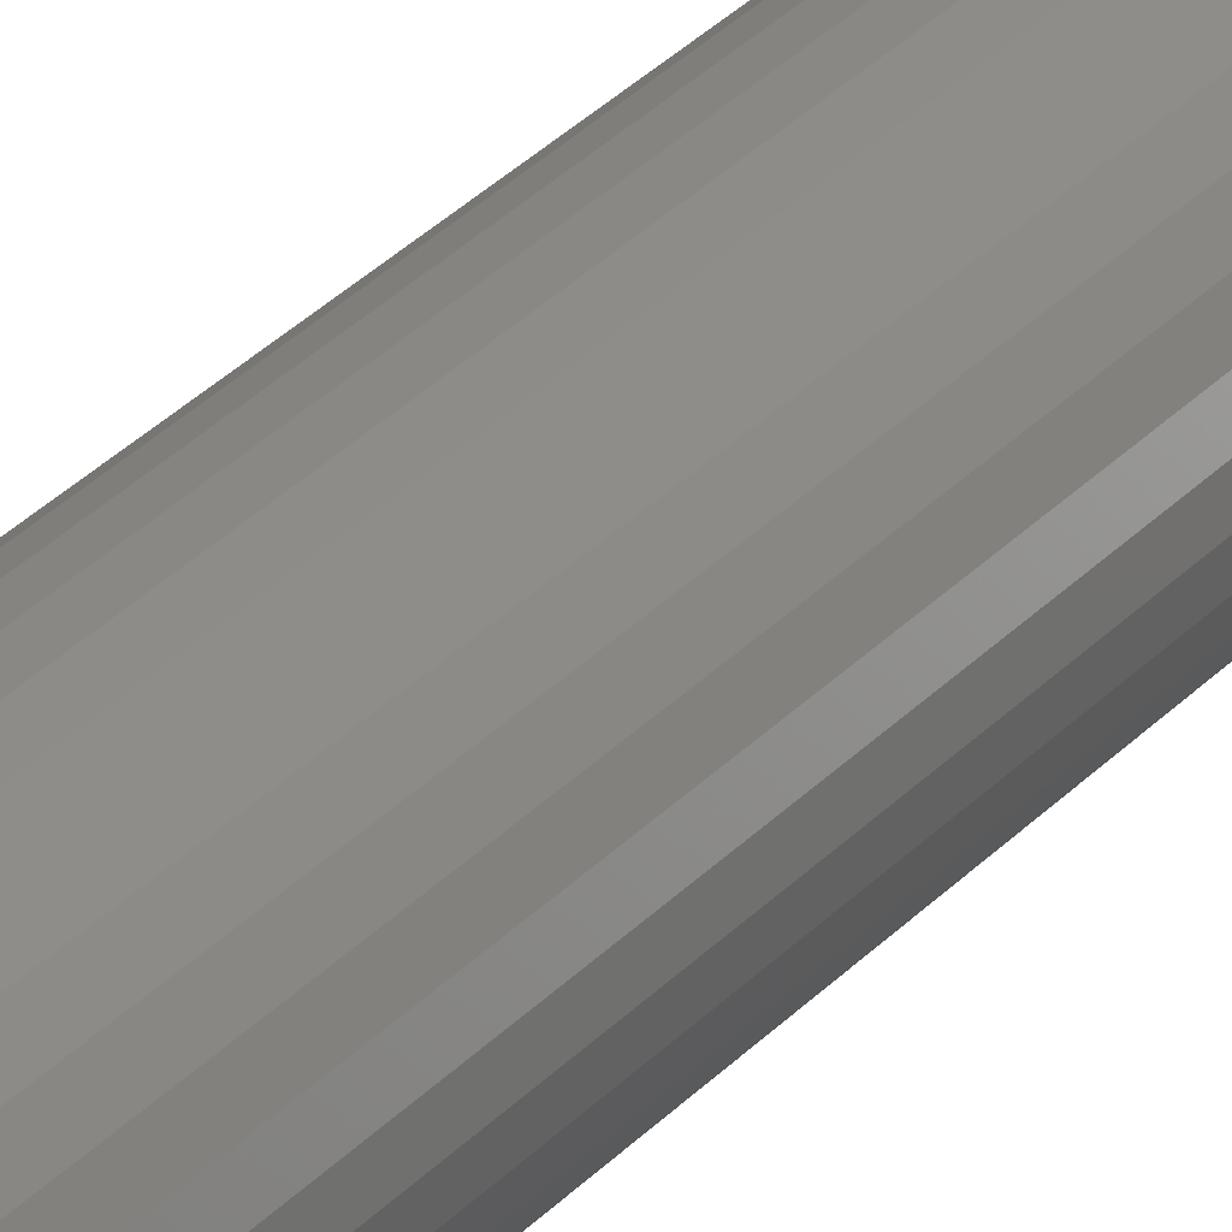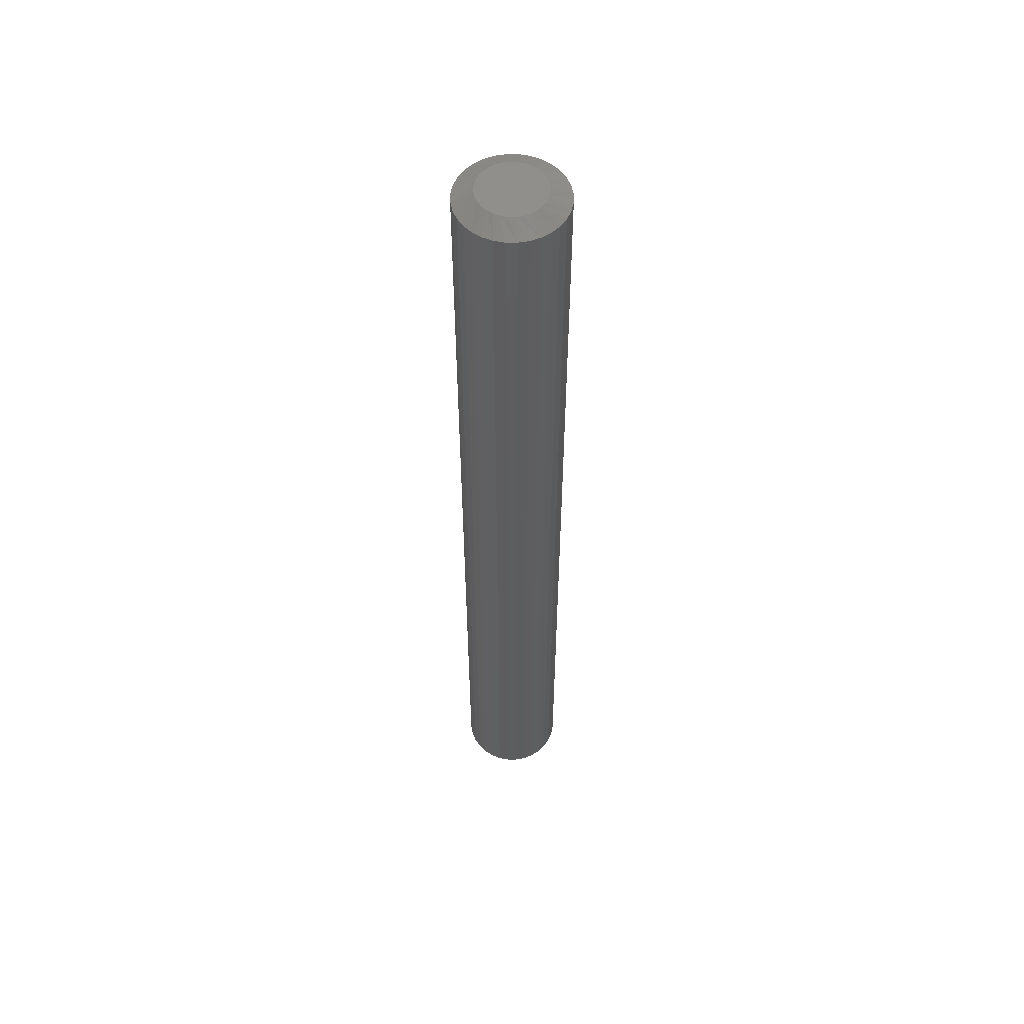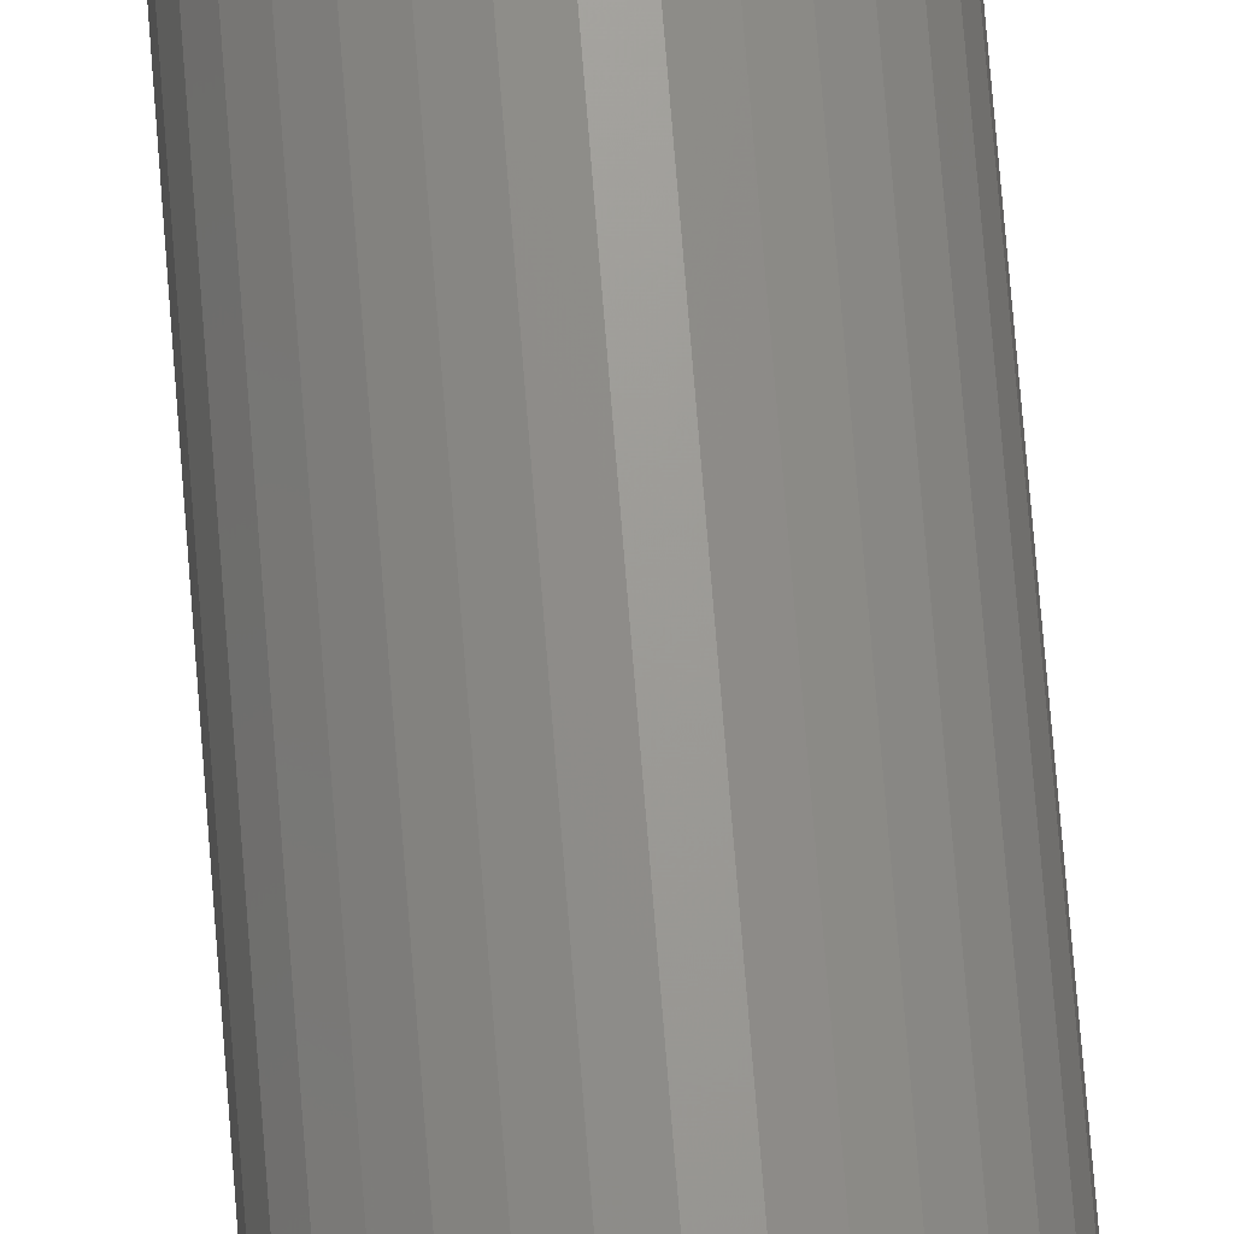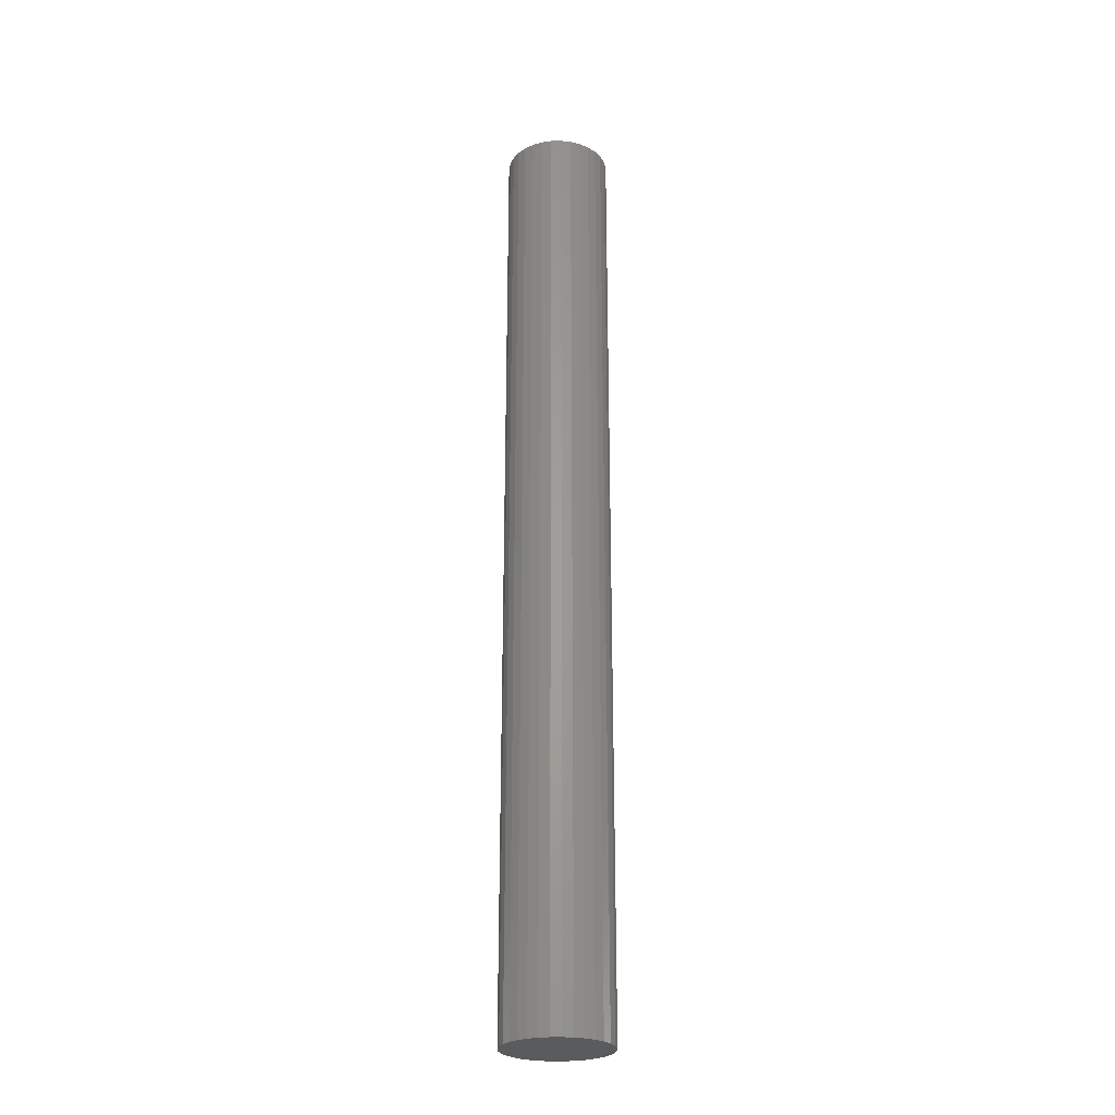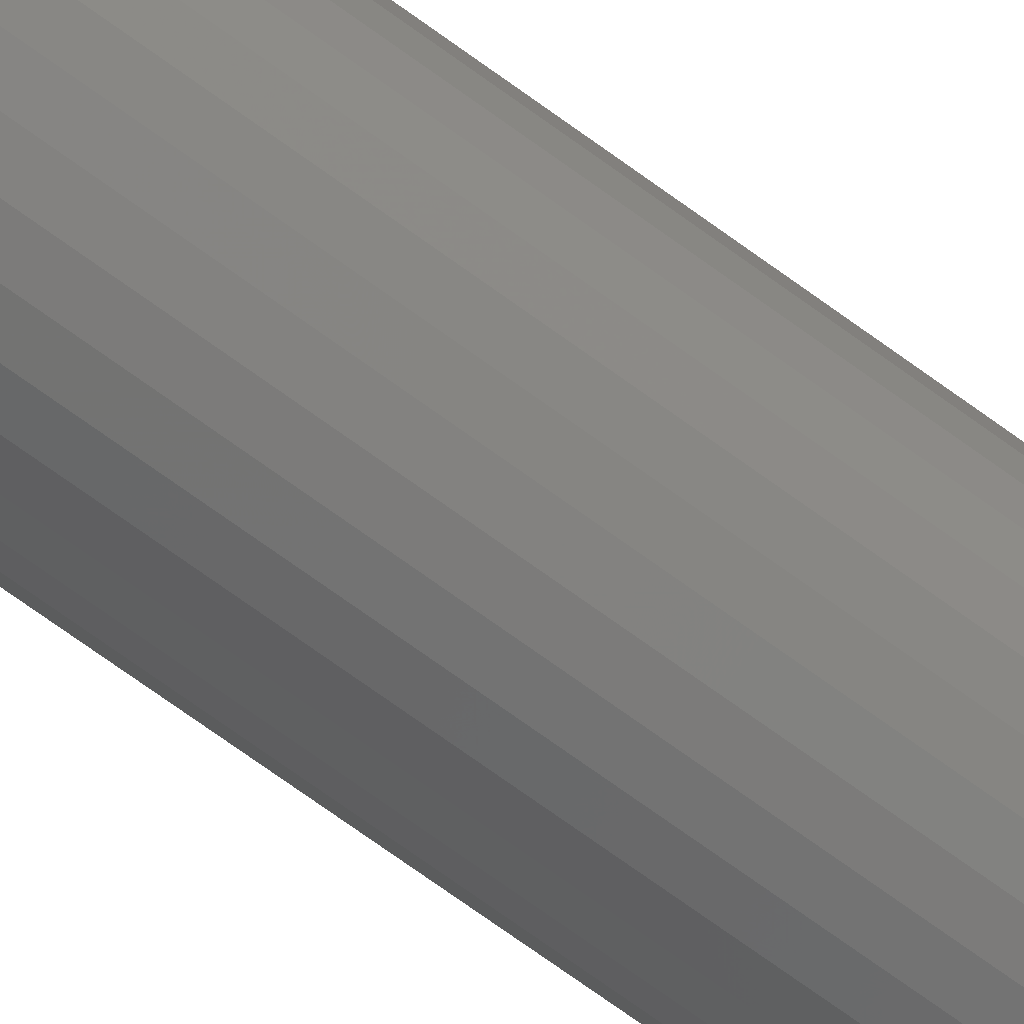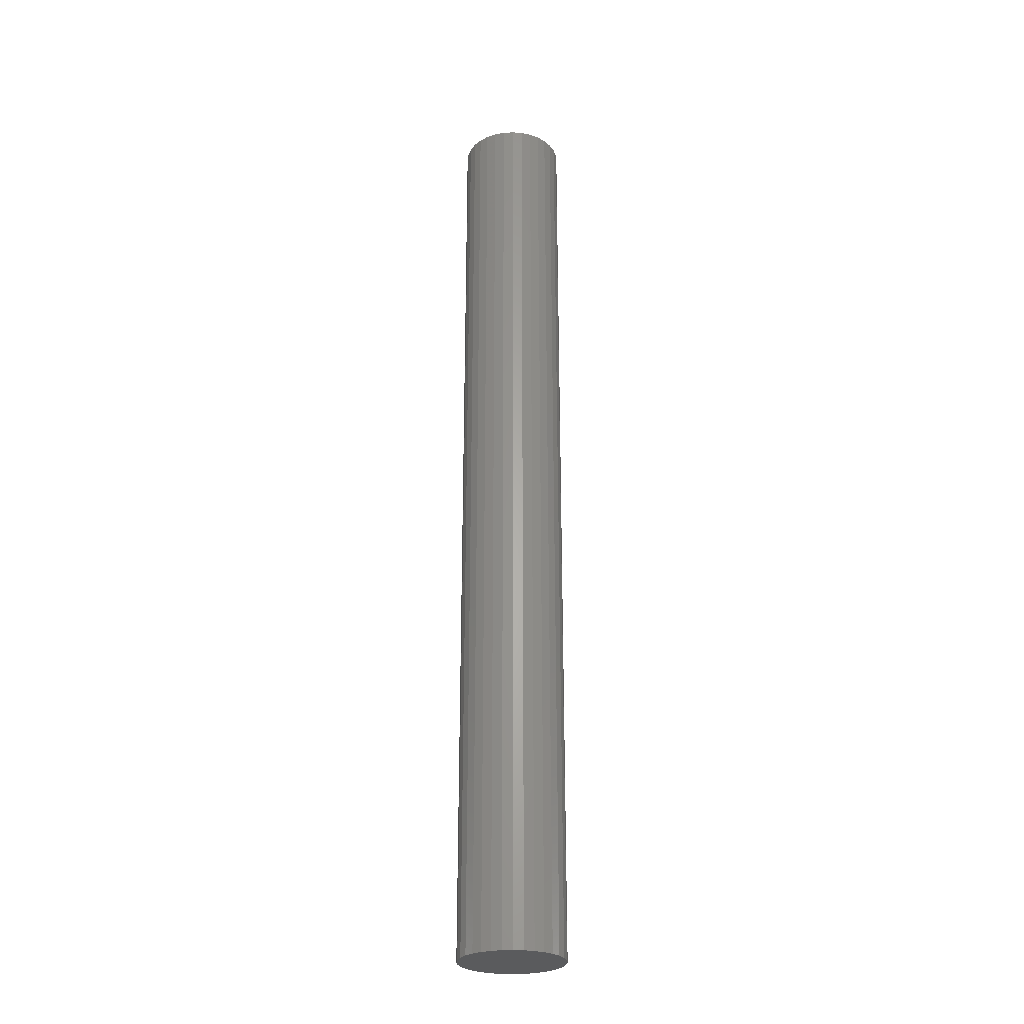
<metadata>
{"format":"stl","ext":"stl","renderer":"f3d","projection":"perspective","resolution":1024,"background":"white","views":[{"elev":31.6,"azim":34.6,"up":"+Y"},{"elev":55.1,"azim":107.4,"up":"+Z"},{"elev":70.3,"azim":175.5,"up":"+Y"},{"elev":-25.8,"azim":29.6,"up":"+Z"},{"elev":-70.0,"azim":53.7,"up":"+Y"},{"elev":-26.6,"azim":-12.1,"up":"+Z"}]}
</metadata>
<code>
# stl→obj: 96 verts, 188 faces
v 0.0004934 0.02582 0.75
v -0.004544 0.02533 0.75
v -0.009388 0.02386 0.75
v 0.005531 0.02533 0.75
v 0.01038 0.02386 0.75
v -0.01385 0.02147 0.75
v 0.01484 0.02147 0.75
v -0.01777 0.01826 0.75
v 0.01875 0.01826 0.75
v -0.02098 0.01435 0.75
v 0.02196 0.01435 0.75
v -0.02336 0.009882 0.75
v 0.02435 0.009882 0.75
v -0.02483 0.005038 0.75
v 0.02582 0.005038 0.75
v 0.02582 -0.005038 0.75
v -0.02336 -0.009882 0.75
v 0.02435 -0.009882 0.75
v -0.02098 -0.01435 0.75
v 0.02196 -0.01435 0.75
v -0.01777 -0.01826 0.75
v 0.01875 -0.01826 0.75
v -0.01385 -0.02147 0.75
v 0.01484 -0.02147 0.75
v -0.009388 -0.02386 0.75
v 0.01038 -0.02386 0.75
v -0.004544 -0.02533 0.75
v 0.0004934 -0.02582 0.75
v 0.005531 -0.02533 0.75
v 0.02632 -3.7e-18 0.75
v -0.02533 1.676e-09 0.75
v -0.02483 -0.005038 0.75
v 0.04194 0 0
v 0.04194 -1.015e-17 0.7422
v 0.04114 -0.008086 0
v 0.04114 -0.008086 0.7422
v 0.03879 -0.01586 0
v 0.03879 -0.01586 0.7422
v 0.03496 -0.02303 0
v 0.03496 -0.02303 0.7422
v 0.0298 -0.02931 0
v 0.0298 -0.02931 0.7422
v 0.02352 -0.03446 0
v 0.02352 -0.03446 0.7422
v 0.01635 -0.03829 0
v 0.01635 -0.03829 0.7422
v 0.008579 -0.04065 0
v 0.008579 -0.04065 0.7422
v 0.0004934 -0.04145 0
v 0.0004934 -0.04145 0.7422
v -0.007593 -0.04065 0
v -0.007593 -0.04065 0.7422
v -0.01537 -0.03829 0
v -0.01537 -0.03829 0.7422
v -0.02253 -0.03446 0
v -0.02253 -0.03446 0.7422
v -0.02881 -0.02931 0
v -0.02881 -0.02931 0.7422
v -0.03397 -0.02303 0
v -0.03397 -0.02303 0.7422
v -0.0378 -0.01586 0
v -0.0378 -0.01586 0.7422
v -0.04016 -0.008086 0
v -0.04016 -0.008086 0.7422
v -0.04095 5.076e-18 0
v -0.04095 5.076e-18 0.7422
v -0.04016 0.008086 0
v -0.04016 0.008086 0.7422
v -0.0378 0.01586 0
v -0.0378 0.01586 0.7422
v -0.03397 0.02303 0
v -0.03397 0.02303 0.7422
v -0.02881 0.02931 0
v -0.02881 0.02931 0.7422
v -0.02253 0.03446 0
v -0.02253 0.03446 0.7422
v -0.01537 0.03829 0
v -0.01537 0.03829 0.7422
v -0.007593 0.04065 0
v -0.007593 0.04065 0.7422
v 0.0004934 0.04145 0
v 0.0004934 0.04145 0.7422
v 0.008579 0.04065 0
v 0.008579 0.04065 0.7422
v 0.01635 0.03829 0
v 0.01635 0.03829 0.7422
v 0.02352 0.03446 0
v 0.02352 0.03446 0.7422
v 0.0298 0.02931 0
v 0.0298 0.02931 0.7422
v 0.03496 0.02303 0
v 0.03496 0.02303 0.7422
v 0.03879 0.01586 0
v 0.03879 0.01586 0.7422
v 0.04114 0.008086 0
v 0.04114 0.008086 0.7422
f 1 2 3
f 4 1 3
f 4 3 5
f 5 3 6
f 5 6 7
f 7 6 8
f 7 8 9
f 9 8 10
f 9 10 11
f 11 10 12
f 11 12 13
f 13 12 14
f 13 14 15
f 16 17 18
f 18 17 19
f 18 19 20
f 20 19 21
f 20 21 22
f 22 21 23
f 22 23 24
f 24 23 25
f 24 25 26
f 26 25 27
f 26 27 28
f 26 28 29
f 15 14 30
f 30 14 31
f 30 31 16
f 16 31 32
f 16 32 17
f 33 34 35
f 35 34 36
f 35 36 37
f 37 36 38
f 37 38 39
f 39 38 40
f 39 40 41
f 41 40 42
f 41 42 43
f 43 42 44
f 43 44 45
f 45 44 46
f 45 46 47
f 47 46 48
f 47 48 49
f 49 48 50
f 49 50 51
f 51 50 52
f 51 52 53
f 53 52 54
f 53 54 55
f 55 54 56
f 55 56 57
f 57 56 58
f 57 58 59
f 59 58 60
f 59 60 61
f 61 60 62
f 61 62 63
f 63 62 64
f 63 64 65
f 65 64 66
f 65 66 67
f 67 66 68
f 67 68 69
f 69 68 70
f 69 70 71
f 71 70 72
f 71 72 73
f 73 72 74
f 73 74 75
f 75 74 76
f 75 76 77
f 77 76 78
f 77 78 79
f 79 78 80
f 79 80 81
f 81 80 82
f 81 82 83
f 83 82 84
f 83 84 85
f 85 84 86
f 85 86 87
f 87 86 88
f 87 88 89
f 89 88 90
f 89 90 91
f 91 90 92
f 91 92 93
f 93 92 94
f 93 94 95
f 95 94 96
f 95 96 33
f 33 96 34
f 18 38 36
f 17 32 62
f 17 62 60
f 17 60 58
f 19 17 58
f 21 19 58
f 21 58 56
f 21 56 54
f 23 21 54
f 25 23 54
f 25 54 52
f 25 52 50
f 27 25 50
f 28 27 50
f 28 50 48
f 28 48 46
f 29 28 46
f 26 29 46
f 26 46 44
f 26 44 42
f 24 26 42
f 22 24 42
f 22 42 40
f 22 40 38
f 20 22 38
f 18 20 38
f 31 66 64
f 31 64 62
f 31 62 32
f 34 30 16
f 34 16 18
f 34 18 36
f 12 70 68
f 13 15 94
f 13 94 92
f 13 92 90
f 11 13 90
f 9 11 90
f 9 90 88
f 9 88 86
f 7 9 86
f 5 7 86
f 5 86 84
f 5 84 82
f 4 5 82
f 1 4 82
f 1 82 80
f 1 80 78
f 2 1 78
f 3 2 78
f 3 78 76
f 3 76 74
f 6 3 74
f 8 6 74
f 8 74 72
f 8 72 70
f 10 8 70
f 12 10 70
f 30 34 96
f 30 96 94
f 30 94 15
f 66 31 14
f 66 14 12
f 66 12 68
f 77 79 81
f 77 81 83
f 85 77 83
f 75 77 85
f 87 75 85
f 73 75 87
f 89 73 87
f 71 73 89
f 91 71 89
f 69 71 91
f 93 69 91
f 67 69 93
f 95 67 93
f 37 61 35
f 59 61 37
f 39 59 37
f 57 59 39
f 41 57 39
f 55 57 41
f 43 55 41
f 53 55 43
f 45 53 43
f 51 53 45
f 49 51 45
f 47 49 45
f 61 63 35
f 35 63 65
f 35 65 33
f 33 65 67
f 33 67 95

</code>
